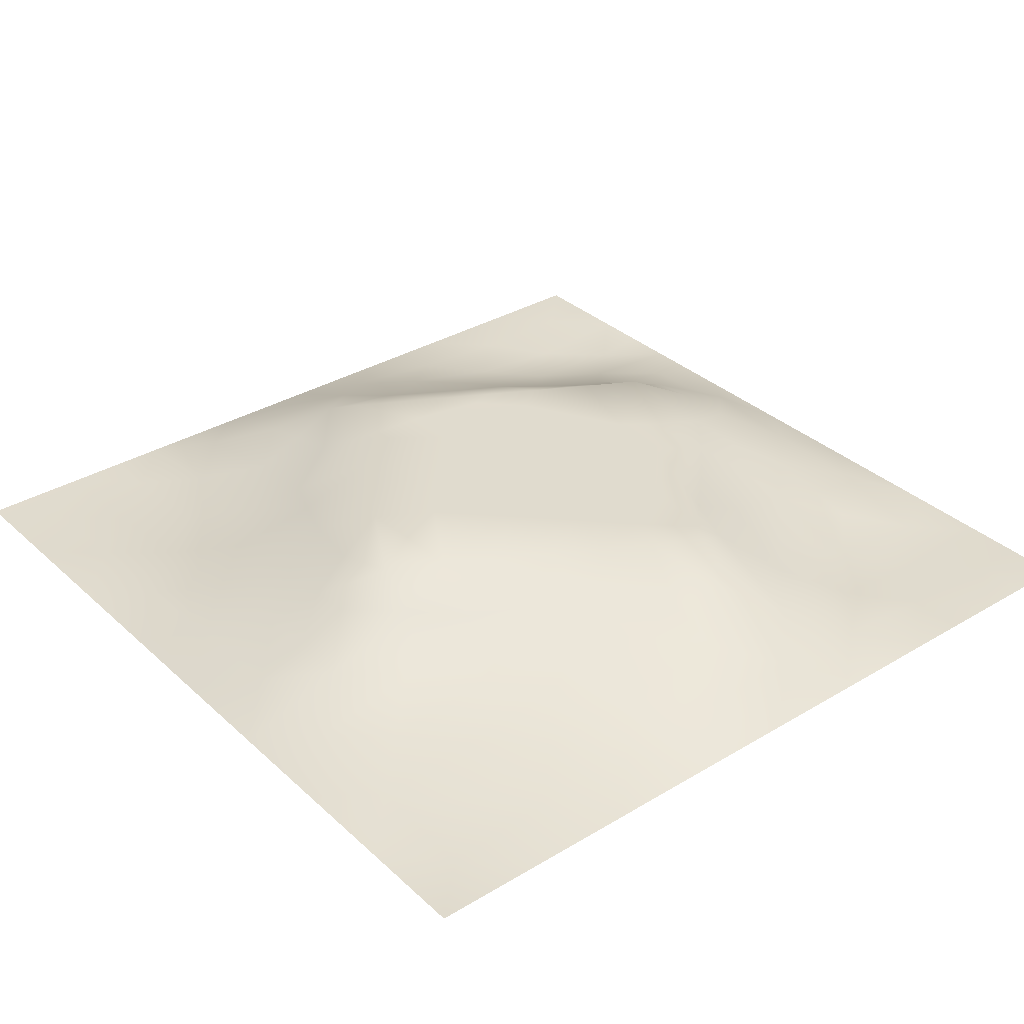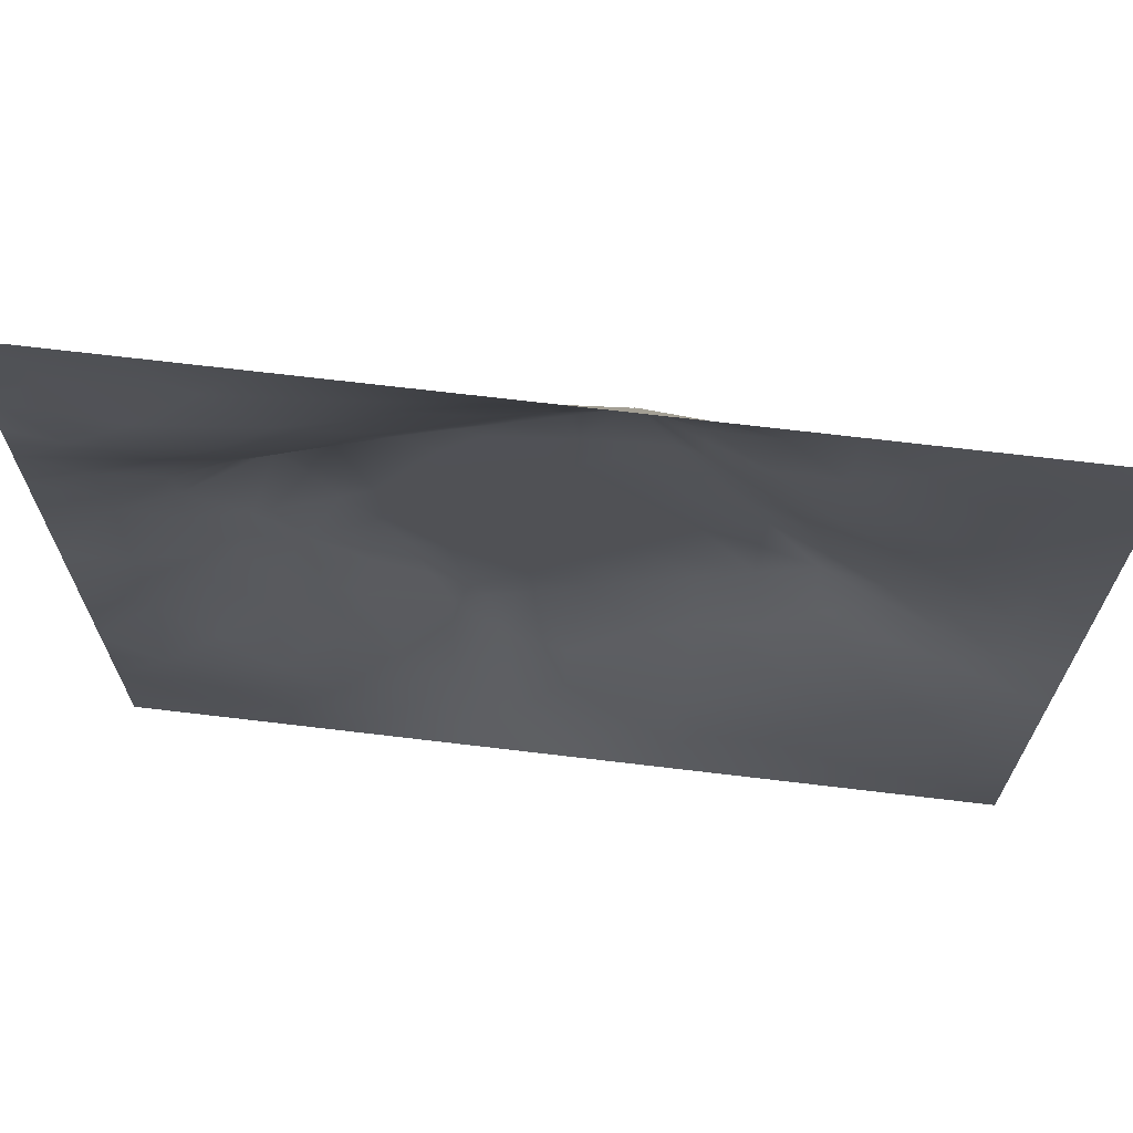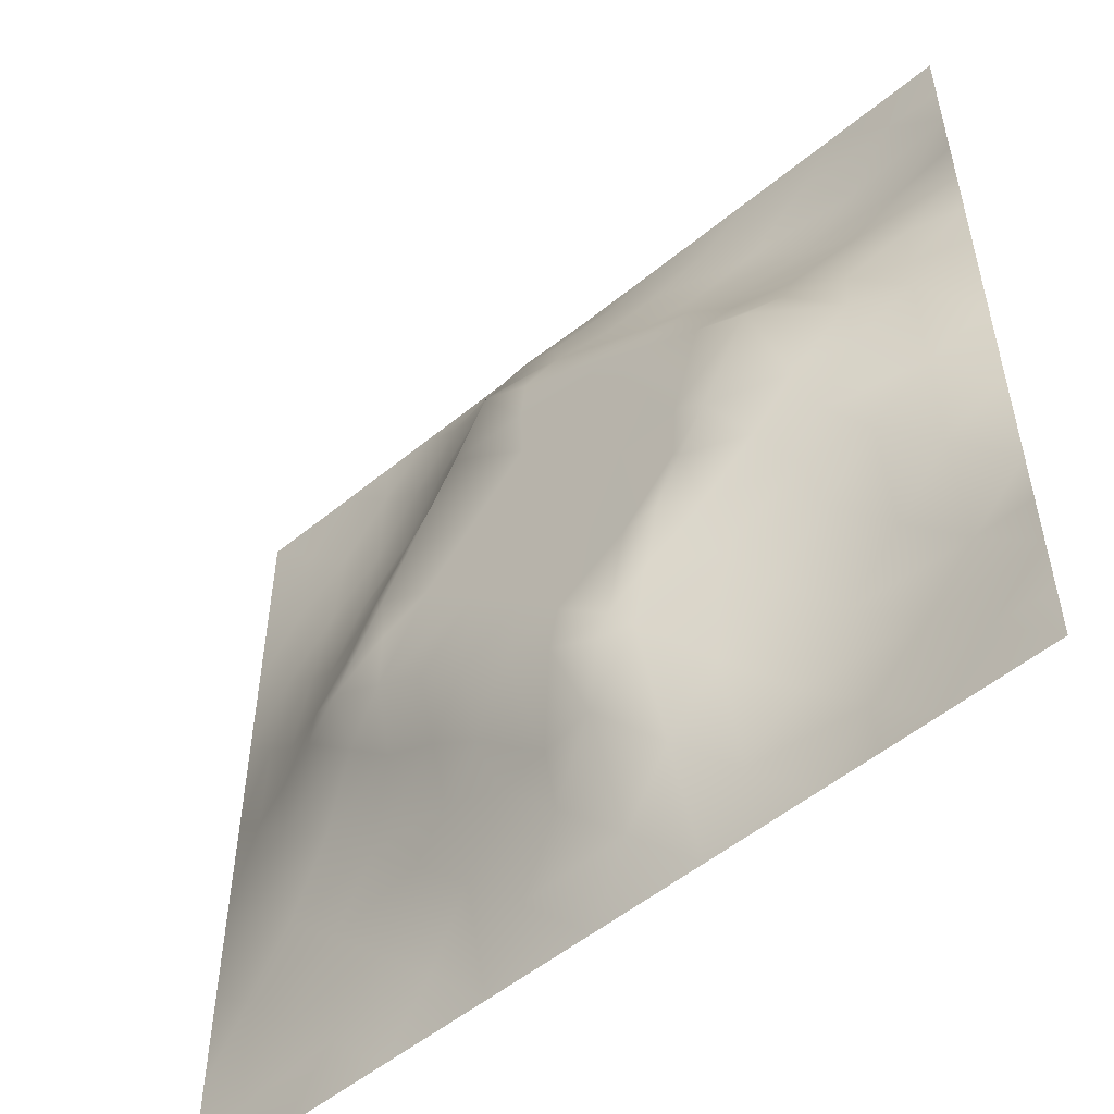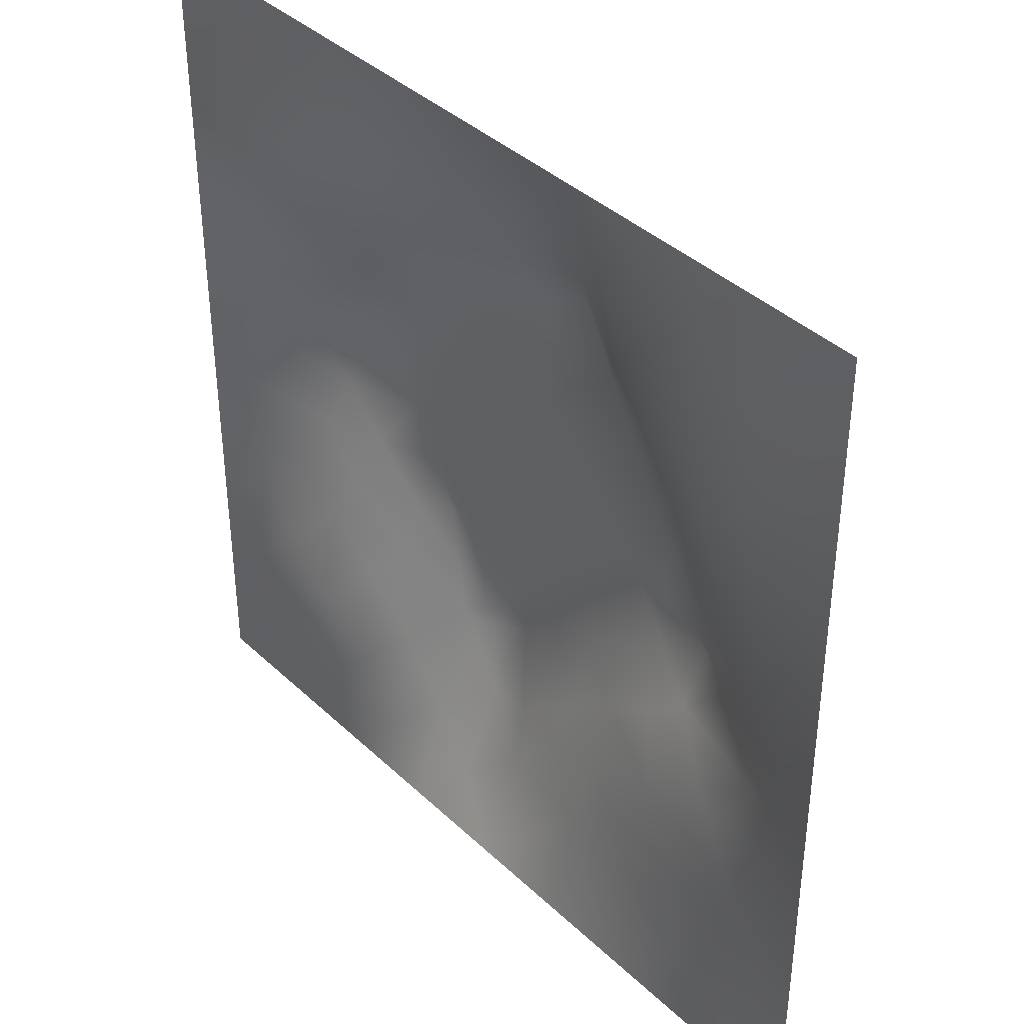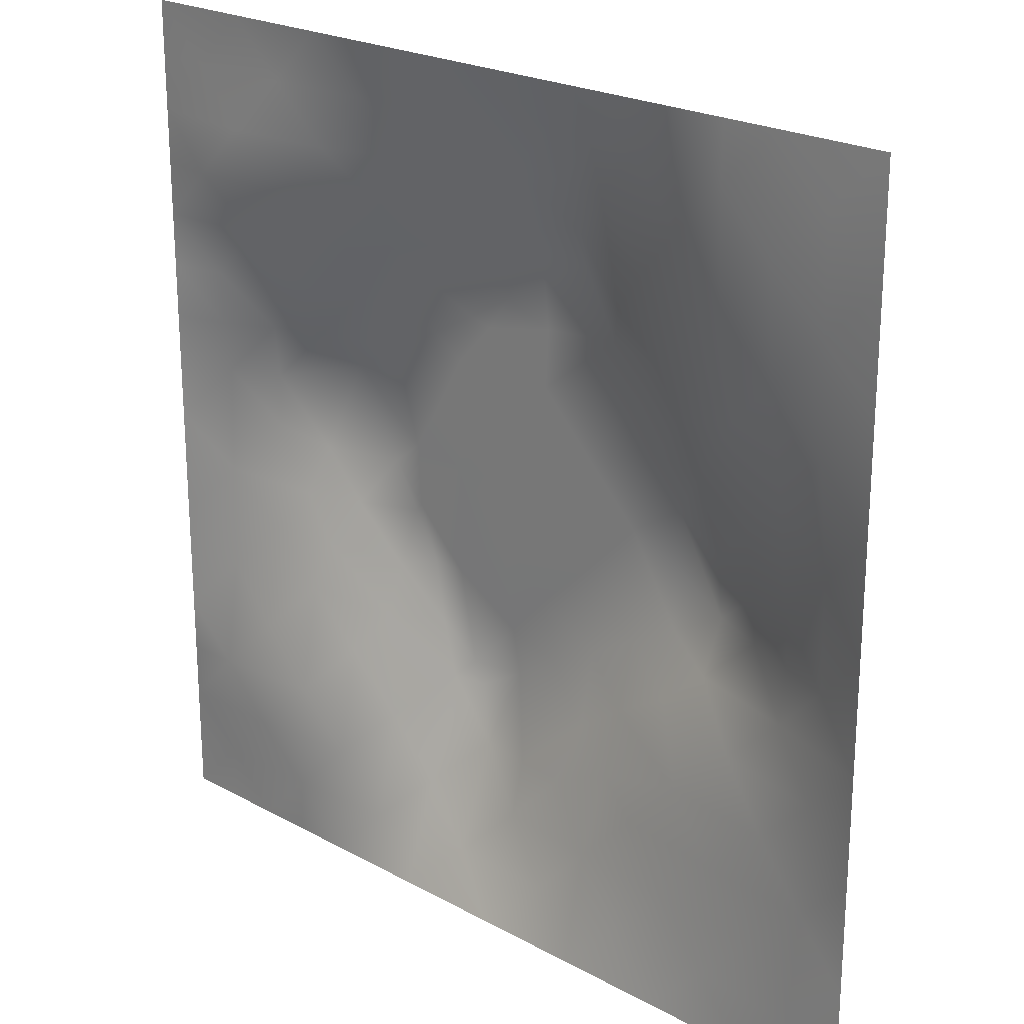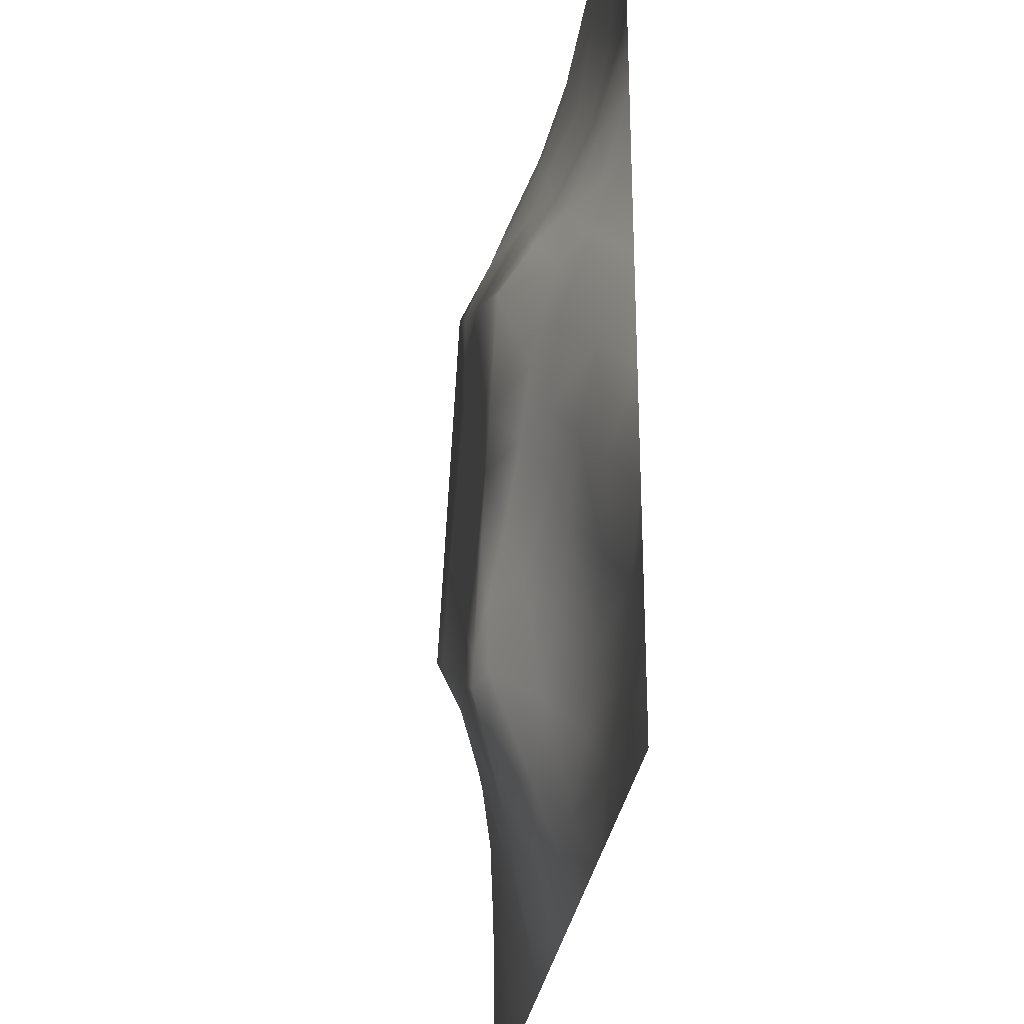
<metadata>
{"format":"obj","ext":"obj","renderer":"f3d","projection":"perspective","resolution":1024,"background":"white","views":[{"elev":33.6,"azim":-39.2,"up":"+Z"},{"elev":69.5,"azim":-173.2,"up":"+Y"},{"elev":-53.3,"azim":41.3,"up":"+Y"},{"elev":39.1,"azim":-130.7,"up":"+Y"},{"elev":22.7,"azim":-136.9,"up":"+Y"},{"elev":-29.4,"azim":82.3,"up":"+Y"}]}
</metadata>
<code>
v -0 0 -0
v 1 0 -0
v -0 1 0
v 1 1 0
v 0.5009 0.5008 0.1003
v -0 0.5 0
v 0.5 1 0
v 1 0.5 0
v 0.5 -0 0
v 0.2544 0.7482 0.02873
v 0.7494 0.7483 0.03698
v 0.2519 0.2528 0.03432
v 0.7482 0.252 0.03614
v 0.75 0 0
v 0.25 0 0
v 1 0.75 0
v 1 0.25 0
v 0.25 1 0
v 0.75 1 0
v 0 0.25 0
v 0 0.75 -0
v 0.3667 0.2195 0.05426
v 0.6289 0.7735 0.06154
v 0.7113 0.3624 0.08168
v 0.37 0.3658 0.1004
v 0.8766 0.3768 0.03451
v 0.6255 0.1213 0.04169
v 0.6307 0.3714 0.1003
v 0.8731 0.1269 -0.003649
v 0.3767 0.1248 0.02993
v 0.1258 0.126 0.007759
v 0.7531 0.6885 0.06117
v 0.8798 0.6261 0.04505
v 0.6299 0.6307 0.1003
v 0.8732 0.8729 -0.007673
v 0.3749 0.8798 0.04362
v 0.2603 0.5998 0.06981
v 0.1269 0.8735 -0.001257
v 0.125 0.6241 0.0295
v 0.6239 0.876 0.03252
v 0.1219 0.375 0.03981
v 0.2513 0.1261 0.01842
v 0.8742 0.748 0.01228
v 0.8738 0.2525 0.01278
v 0.2525 0.8743 0.01365
v 0.7473 0.8722 0.00534
v 0.1254 0.2513 0.02049
v 0.1275 0.7483 0.01061
v 0.3072 0.7143 0.05403
v 0.6991 0.5101 0.1004
v 1 0.0625 -0
v 0.8816 0.5013 0.05258
v 0.3694 0.6487 0.1004
v 0.3758 0.7548 0.0728
v 0 0.375 0
v 0.4994 0.8815 0.05215
v 0.5002 0.6305 0.1003
v 0.2468 0.3754 0.07184
v 0.1218 0.4995 0.04333
v 0.3712 0.5001 0.1003
v 0.6299 0.2424 0.08775
v 0.5012 0.1198 0.0493
v 0.5018 0.3711 0.1003
v 0 0.625 0
v 0 0.875 0
v 0 0.125 0
v 0.625 1 0
v 0.875 1 0
v 0.125 1 0
v 0.375 1 0
v 1 0.375 0
v 1 0.125 0
v 1 0.875 0
v 1 0.625 0
v 0.375 0 0
v 0.125 0 0
v 0.875 0 0
v 0.625 0 0
v 0.7473 0.1269 0.01008
v 0.6305 0.5014 0.1003
v 0.3069 0.5389 0.1004
v 0.06202 0.313 0.0146
v 0.1805 0.4365 0.07083
v 0.1872 0.3142 0.04025
v 0.06019 0.4374 0.02313
v 0.6865 0.9368 0.009249
v 0.6861 0.8117 0.03435
v 0.562 0.9394 0.0218
v 0.06338 0.6867 0.009218
v 0.1903 0.6854 0.0278
v 0.06107 0.5622 0.02068
v 0.1888 0.9367 0.000534
v 0.1912 0.8103 0.007395
v 0.06312 0.937 -0.001201
v 0.4359 0.5652 0.1003
v 0.8386 0.4256 0.05348
v 0.4355 0.8231 0.08113
v 0.3147 0.8138 0.03935
v 0.4372 0.9426 0.02982
v 0.9366 0.811 -0.006029
v 0.8097 0.8087 0.004046
v 0.9368 0.9367 0.00071
v 0.7328 0.6186 0.1004
v 0.5654 0.5659 0.1003
v 0.402 0.7062 0.1004
v 0.8199 0.6277 0.06899
v 0.8149 0.6876 0.04546
v 0.9425 0.5632 0.02991
v 0.8125 0 0
v 0.6091 0.2628 0.1004
v 0.4365 0.4359 0.1003
v 0.188 0.06284 0.009236
v 0.06294 0.06296 -0.001713
v 0.189 0.1895 0.01786
v 0.3134 0.0632 0.009988
v 0.3144 0.1887 0.03489
v 0.4379 0.05978 0.02449
v 0.8113 0.06371 0.000913
v 0.9369 0.06321 0.002095
v 0.3106 0.3995 0.1004
v 0.566 0.4362 0.1003
v 0.5241 0.8114 0.07382
v 0.5653 0.1787 0.07702
v 0.6865 0.187 0.04114
v 0.5629 0.05865 0.02705
v 0.939 0.313 0.02017
v 0.8119 0.3152 0.03461
v 0.9402 0.4383 0.02417
v 0.3129 0.9391 0.01754
v 0.9375 0 -0
v 0.8095 0.1908 0.007443
v 0.8021 0.375 0.05035
v 0.6872 0.0619 0.01488
v 0.6951 0.437 0.1005
v 0.9363 0.1888 -0.00044
v 0.4395 0.1848 0.05588
v 0.06264 0.188 0.00968
v 0.4966 0.6974 0.1004
v 0.9386 0.6873 0.01567
v 0.6717 0.3731 0.1004
v 0.06365 0.8117 0.004449
v 0.8114 0.936 0.000971
v 0.1852 0.5617 0.05549
v 0.7342 0.483 0.1004
v 0.7032 0.4285 0.1004
v 0.5953 0.2375 0.1004
v 0.2475 0.4347 0.1004
v 0.7925 0.5853 0.1004
v 0.4447 0.7825 0.1004
v 0.6684 0.6551 0.1004
v 0.5792 0.8343 0.05316
v 0.2965 0.3335 0.06628
v 0.3385 0.5944 0.1004
v 0.7147 0.3002 0.06328
v 0.1806 0.488 0.06533
v 0.584 0.6795 0.1004
v 0.2818 0.6574 0.06255
v 0.6891 0.7584 0.05203
v 0.4264 0.3337 0.1004
v 0.6124 0.687 0.1004
v 0.6517 0.3056 0.09282
v 0.3642 0.2931 0.07289
v 0.483 0.3014 0.1004
v 0.5568 0.7186 0.1004
v 0.4197 0.2539 0.07325
v 0.5024 0.1822 0.06623
v 0.8199 0.4838 0.07191
v 0.5478 0.3225 0.1004
v 0.8819 0.5642 0.05317
v 0.7721 0.426 0.0749
v 0.2404 0.5145 0.08204
v 0.3112 0.4754 0.1004
v 0.9387 0.6248 0.01895
v 1 0.9375 0
v 1 0.8125 0
v 1 0.6875 0
v 0.3753 0.8178 0.05917
v 0.3748 0.9413 0.02534
v 0.4366 0.8831 0.05524
v 1 0.1875 0
v 0.1205 0.4371 0.04623
v 0.5378 0.2702 0.1004
v 0.5021 0.7498 0.1004
v 0.1875 1 0
f 1 113 66
f 31 137 113
f 41 58 83
f 76 112 113
f 110 161 140
f 179 97 56
f 116 22 12
f 85 181 59
f 137 66 113
f 112 31 113
f 139 173 176
f 12 114 116
f 56 97 122
f 76 113 1
f 99 179 56
f 15 112 76
f 115 15 75
f 112 15 42
f 136 30 62
f 115 75 30
f 22 30 136
f 115 42 15
f 159 165 163
f 165 22 136
f 103 106 32
f 103 148 106
f 42 116 114
f 116 30 22
f 74 176 173
f 117 62 30
f 32 150 103
f 84 58 41
f 29 135 131
f 97 179 36
f 25 152 162
f 120 152 25
f 165 162 22
f 140 28 110
f 122 151 56
f 84 12 152
f 166 165 136
f 168 121 63
f 28 140 134
f 63 159 163
f 159 25 162
f 159 162 165
f 60 120 111
f 111 25 159
f 44 131 135
f 120 25 111
f 84 152 58
f 58 152 120
f 60 95 153
f 146 110 182
f 98 36 129
f 176 16 139
f 143 171 37
f 81 37 171
f 157 37 153
f 149 122 97
f 85 55 41
f 155 83 147
f 17 126 135
f 82 137 47
f 129 18 45
f 92 45 18
f 46 87 101
f 11 101 87
f 55 82 41
f 20 137 82
f 20 66 137
f 55 20 82
f 131 79 29
f 21 141 65
f 114 31 42
f 59 39 91
f 171 155 147
f 49 98 10
f 40 86 88
f 21 89 141
f 70 18 129
f 67 88 86
f 53 157 153
f 178 99 70
f 54 149 97
f 81 147 172
f 60 153 81
f 168 182 110
f 72 180 135
f 62 125 123
f 45 10 98
f 90 48 39
f 166 123 182
f 177 54 97
f 45 98 129
f 48 141 89
f 118 29 79
f 36 177 97
f 94 69 3
f 48 38 141
f 65 94 3
f 44 127 131
f 89 39 48
f 112 42 31
f 13 131 127
f 6 91 64
f 38 94 141
f 93 38 48
f 65 141 94
f 93 10 45
f 143 39 59
f 27 123 125
f 37 90 143
f 77 119 118
f 49 54 98
f 157 10 90
f 64 89 21
f 47 84 82
f 6 85 91
f 59 91 85
f 41 82 84
f 6 55 85
f 44 135 126
f 143 59 155
f 169 106 148
f 167 52 169
f 119 29 118
f 104 95 5
f 138 149 105
f 53 49 157
f 178 129 36
f 37 81 153
f 157 49 10
f 107 32 106
f 57 53 95
f 105 49 53
f 105 149 54
f 105 54 49
f 57 105 53
f 156 138 57
f 95 53 153
f 5 95 111
f 115 30 42
f 60 111 95
f 34 156 104
f 146 123 61
f 156 164 138
f 57 138 105
f 57 95 104
f 158 150 32
f 88 7 56
f 9 117 75
f 50 103 34
f 99 178 179
f 14 109 118
f 88 151 40
f 103 150 34
f 102 35 73
f 156 57 104
f 156 160 164
f 34 160 156
f 80 34 104
f 36 179 178
f 150 160 34
f 50 34 80
f 51 72 119
f 80 104 5
f 134 144 50
f 8 108 128
f 148 103 50
f 144 148 50
f 2 51 119
f 170 144 145
f 132 170 24
f 39 89 91
f 100 73 35
f 172 147 120
f 152 12 162
f 38 93 92
f 107 33 139
f 48 90 93
f 77 130 119
f 145 24 170
f 11 32 107
f 158 32 11
f 99 56 7
f 87 46 40
f 45 92 93
f 43 107 139
f 101 11 43
f 100 101 43
f 147 58 120
f 35 101 100
f 10 93 90
f 107 43 11
f 142 46 35
f 102 142 35
f 68 142 102
f 84 47 12
f 170 132 96
f 40 46 86
f 86 46 142
f 19 86 142
f 94 38 69
f 23 160 158
f 23 87 40
f 23 158 87
f 158 160 150
f 158 11 87
f 151 23 40
f 23 164 160
f 88 56 151
f 172 60 81
f 129 178 70
f 92 69 38
f 7 88 67
f 114 12 47
f 7 70 99
f 19 67 86
f 68 19 142
f 101 35 46
f 4 68 102
f 180 17 135
f 174 4 102
f 175 73 100
f 8 74 108
f 79 13 124
f 52 128 108
f 83 155 181
f 96 128 52
f 167 96 52
f 134 50 80
f 24 140 161
f 128 71 8
f 143 90 39
f 44 126 26
f 126 17 71
f 127 44 26
f 47 137 114
f 100 43 16
f 31 114 137
f 132 127 26
f 154 132 24
f 61 161 110
f 133 124 27
f 96 132 26
f 145 144 134
f 96 26 128
f 107 106 33
f 167 148 144
f 144 170 167
f 28 134 80
f 140 145 134
f 24 145 140
f 64 91 89
f 121 28 80
f 154 24 161
f 121 80 5
f 168 28 121
f 121 5 111
f 63 121 111
f 63 111 159
f 168 63 163
f 183 164 122
f 110 28 168
f 62 166 136
f 27 124 61
f 124 154 61
f 118 133 14
f 154 127 132
f 96 167 170
f 154 161 61
f 154 13 127
f 124 13 154
f 133 27 78
f 123 27 61
f 125 78 27
f 146 61 110
f 59 181 155
f 149 183 122
f 166 163 165
f 162 12 22
f 62 123 166
f 71 128 126
f 26 126 128
f 125 62 117
f 9 125 117
f 9 78 125
f 14 133 78
f 130 2 119
f 109 77 118
f 164 23 122
f 117 30 75
f 79 124 133
f 79 133 118
f 139 16 43
f 131 13 79
f 119 72 29
f 151 122 23
f 135 29 72
f 33 169 108
f 169 52 108
f 106 169 33
f 167 169 148
f 155 171 143
f 81 171 147
f 60 172 120
f 147 83 58
f 74 173 108
f 173 33 108
f 33 173 139
f 73 174 102
f 16 175 100
f 54 177 98
f 177 36 98
f 157 90 37
f 116 42 30
f 83 181 41
f 181 85 41
f 163 182 168
f 182 163 166
f 164 183 138
f 183 149 138
f 146 182 123
f 18 184 92
f 184 69 92

</code>
